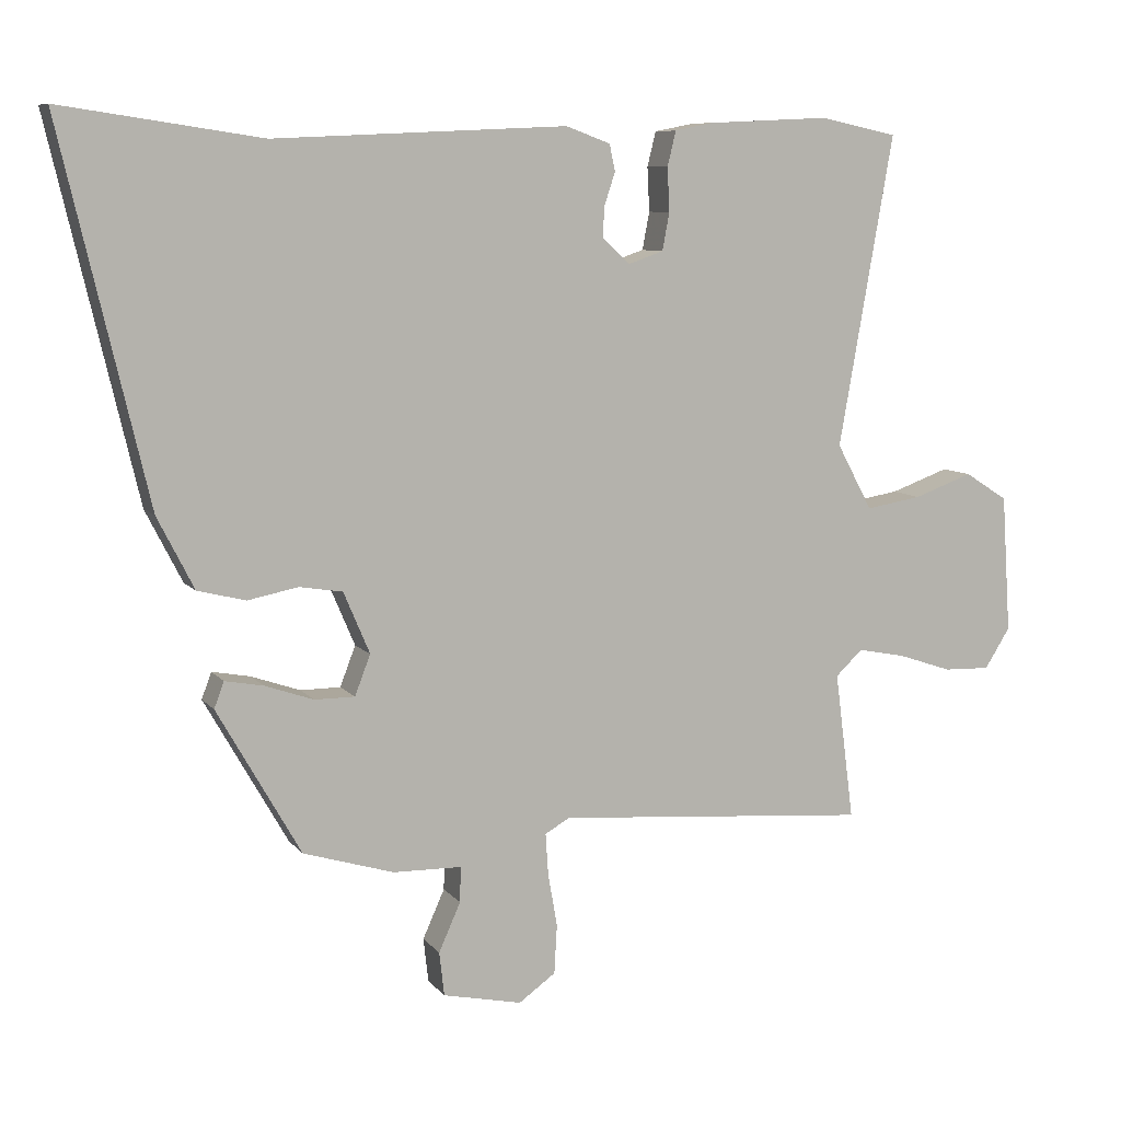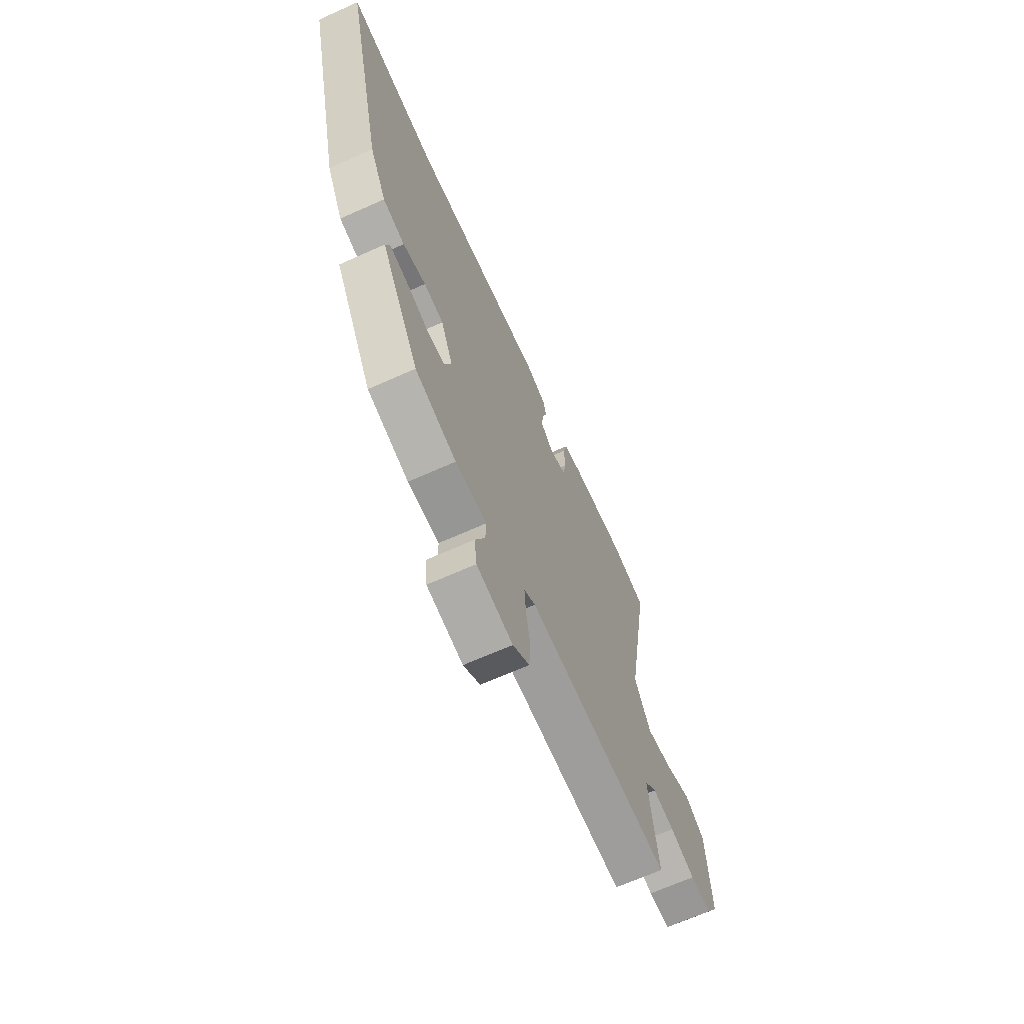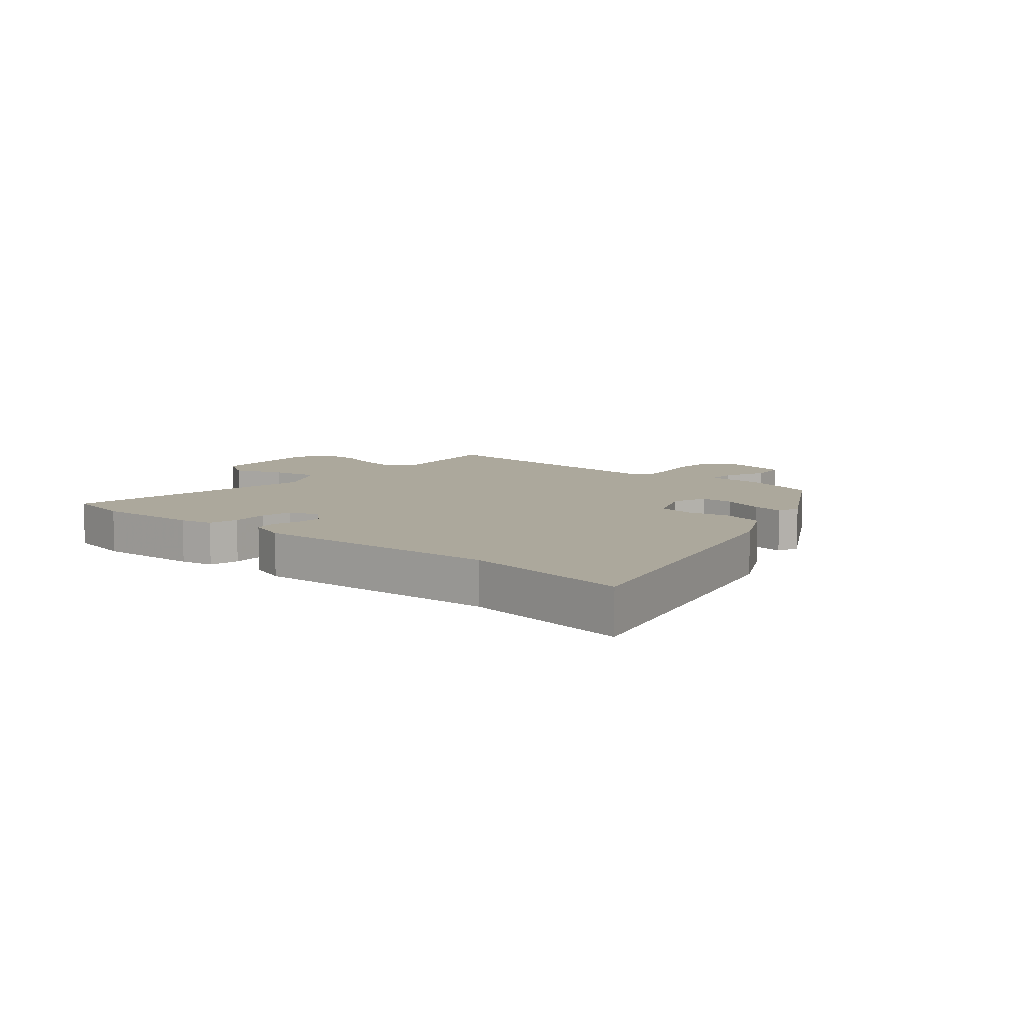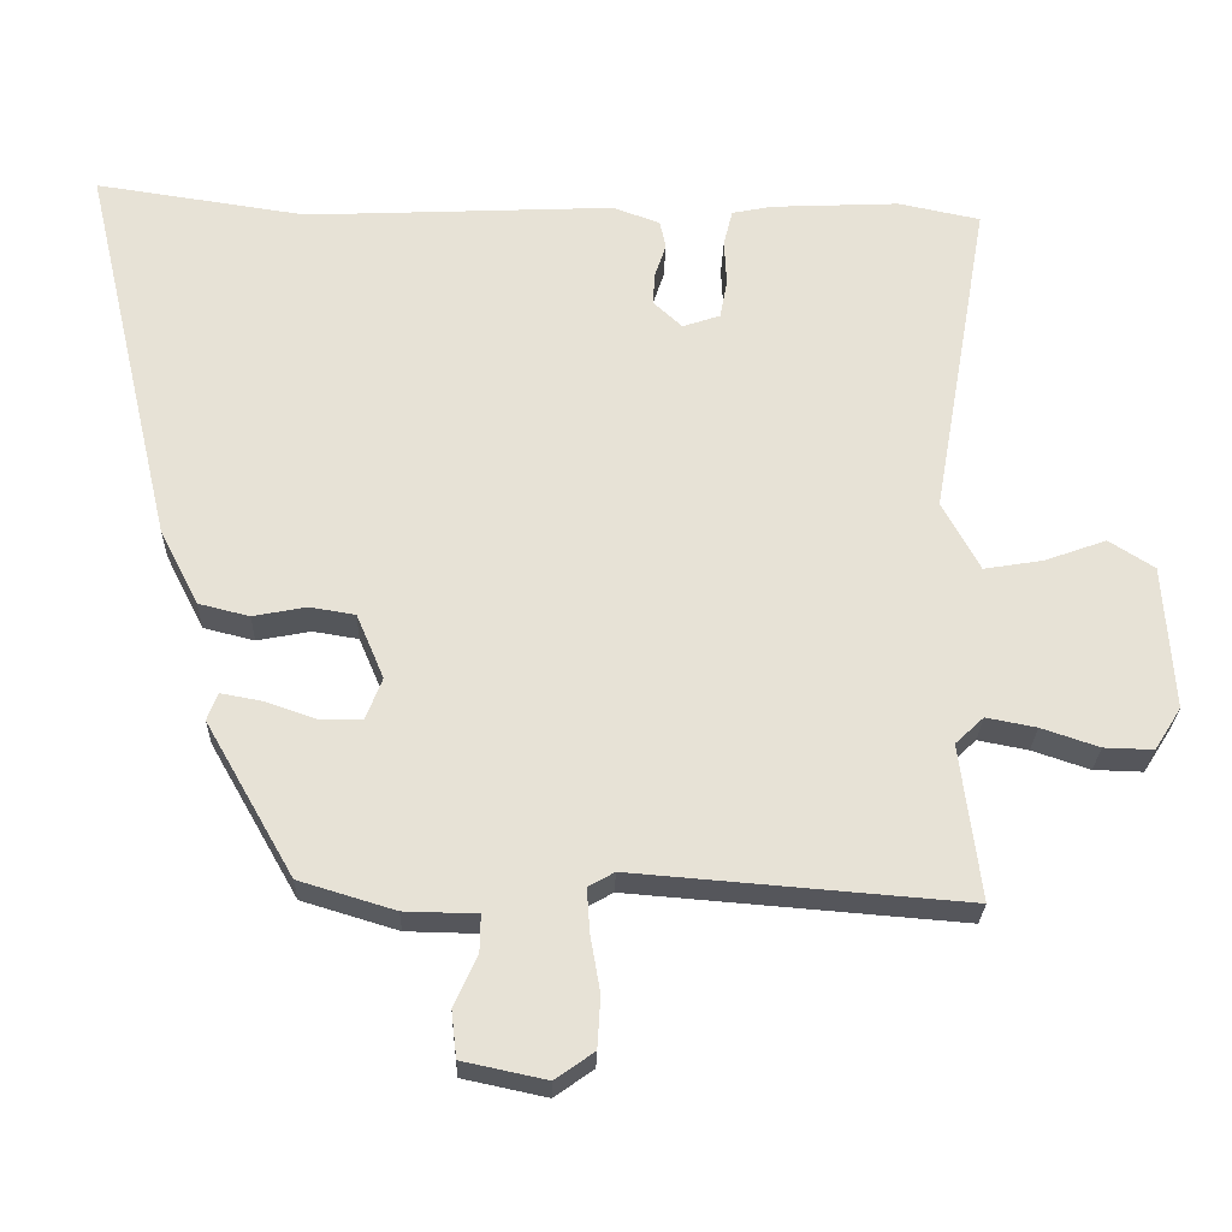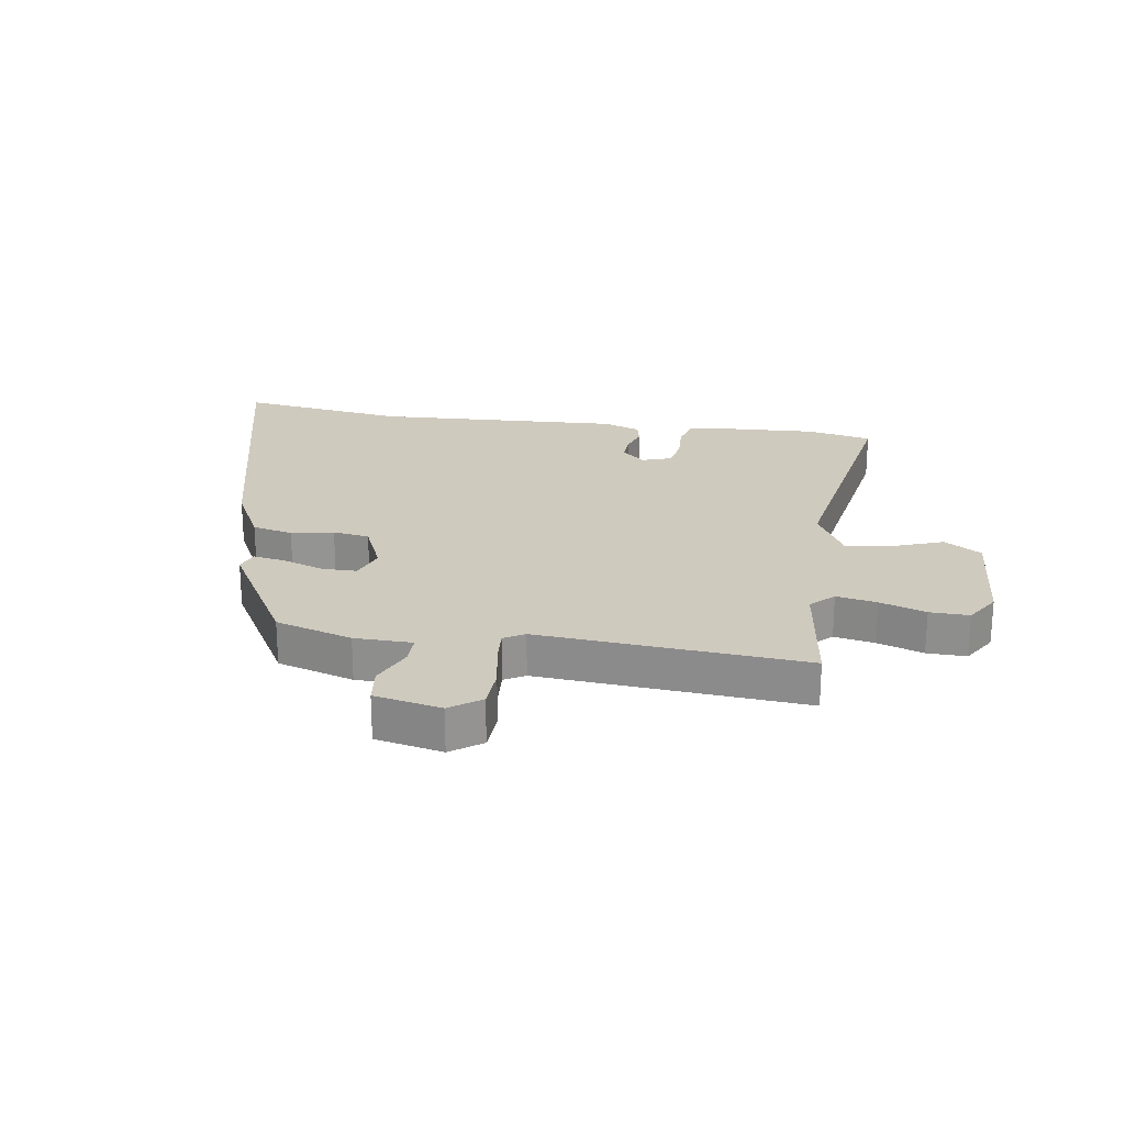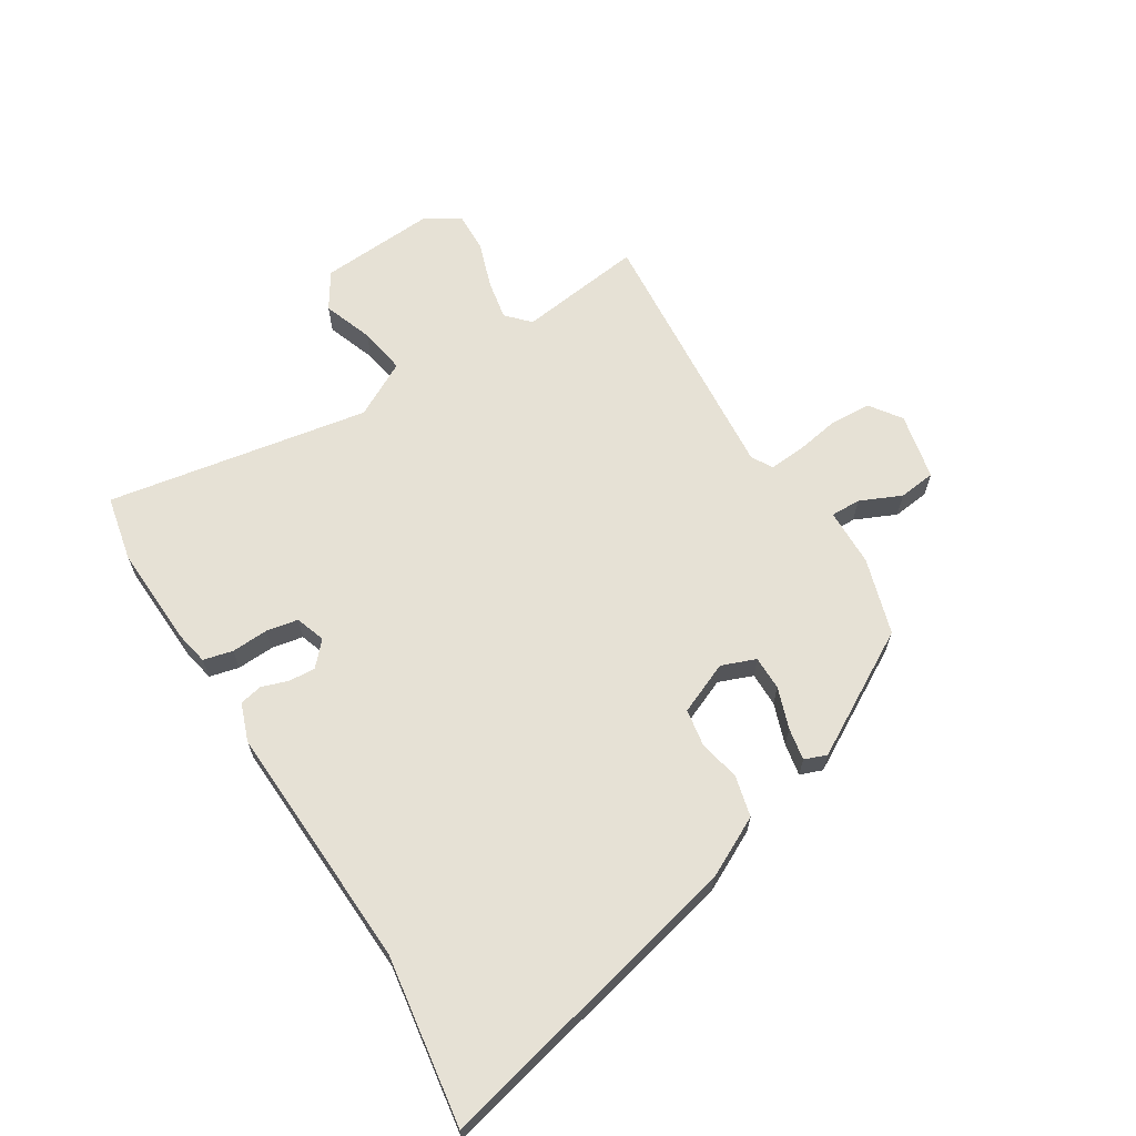
<metadata>
{"format":"obj","ext":"obj","renderer":"f3d","projection":"perspective","resolution":1024,"background":"white","views":[{"elev":8.4,"azim":158.7,"up":"+Z"},{"elev":-66.7,"azim":114.3,"up":"+Z"},{"elev":8.5,"azim":39.9,"up":"+Y"},{"elev":-26.2,"azim":178.4,"up":"+Z"},{"elev":23.2,"azim":-171.5,"up":"+Y"},{"elev":64.7,"azim":58.2,"up":"+Y"}]}
</metadata>
<code>
v 0.333 0.07 -0.472
v 0.205 0.07 -0.511
v 0.108 0.07 -0.513
v 0.109 0.07 -0.563
v 0.14 0.07 -0.632
v 0.133 0.07 -0.694
v 0.021 0.07 -0.718
v -0.031 0.07 -0.681
v -0.035 0.07 -0.612
v -0.022 0.07 -0.537
v -0.018 0.07 -0.478
v -0.053 0.07 -0.458
v -0.498 0.07 -0.494
v -0.471 0.07 -0.285
v -0.509 0.07 -0.249
v -0.576 0.07 -0.262
v -0.653 0.07 -0.288
v -0.719 0.07 -0.29
v -0.755 0.07 -0.233
v -0.742 0.07 -0.038
v -0.681 0.07 0.001
v -0.598 0.07 -0.029
v -0.519 0.07 -0.042
v -0.469 0.07 0.051
v -0.546 0.07 0.49
v -0.436 0.07 0.513
v -0.265 0.07 0.505
v -0.21 0.07 0.494
v -0.198 0.07 0.445
v -0.201 0.07 0.383
v -0.191 0.07 0.33
v -0.141 0.07 0.313
v -0.102 0.07 0.349
v -0.105 0.07 0.393
v -0.12 0.07 0.438
v -0.112 0.07 0.476
v -0.049 0.07 0.499
v 0.365 0.07 0.48
v 0.647 0.07 0.522
v 0.524 0.07 -0.003
v 0.472 0.07 -0.105
v 0.404 0.07 -0.122
v 0.333 0.07 -0.108
v 0.272 0.07 -0.118
v 0.235 0.07 -0.205
v 0.257 0.07 -0.262
v 0.314 0.07 -0.262
v 0.383 0.07 -0.238
v 0.437 0.07 -0.228
v 0.451 0.07 -0.265
v 0.333 0 -0.472
v 0.205 0 -0.511
v 0.108 0 -0.513
v 0.109 0 -0.563
v 0.14 0 -0.632
v 0.133 0 -0.694
v 0.021 0 -0.718
v -0.031 0 -0.681
v -0.035 0 -0.612
v -0.022 0 -0.537
v -0.018 0 -0.478
v -0.053 0 -0.458
v -0.498 0 -0.494
v -0.471 0 -0.285
v -0.509 0 -0.249
v -0.576 0 -0.262
v -0.653 0 -0.288
v -0.719 0 -0.29
v -0.755 0 -0.233
v -0.742 0 -0.038
v -0.681 0 0.001
v -0.598 0 -0.029
v -0.519 0 -0.042
v -0.469 0 0.051
v -0.546 0 0.49
v -0.436 0 0.513
v -0.265 0 0.505
v -0.21 0 0.494
v -0.198 0 0.445
v -0.201 0 0.383
v -0.191 0 0.33
v -0.141 0 0.313
v -0.102 0 0.349
v -0.105 0 0.393
v -0.12 0 0.438
v -0.112 0 0.476
v -0.049 0 0.499
v 0.365 0 0.48
v 0.647 0 0.522
v 0.524 0 -0.003
v 0.472 0 -0.105
v 0.404 0 -0.122
v 0.333 0 -0.108
v 0.272 0 -0.118
v 0.235 0 -0.205
v 0.257 0 -0.262
v 0.314 0 -0.262
v 0.383 0 -0.238
v 0.437 0 -0.228
v 0.451 0 -0.265
f 47 48 49 50
f 46 47 50 1
f 45 46 1 2
f 40 41 42 43
f 38 39 40 43
f 38 43 44
f 37 38 44 45
f 34 35 36 37
f 33 34 37 45
f 27 28 29 30
f 27 30 31
f 24 25 26 27
f 24 27 31
f 23 24 31 32
f 19 20 21 22
f 19 22 23
f 16 17 18 19
f 15 16 19 23
f 14 15 23 32
f 12 13 14 32
f 7 8 9 10
f 7 10 11
f 4 5 6 7
f 3 4 7 11
f 12 32 33 45
f 11 12 45
f 2 3 11 45
f 100 99 98 97
f 51 100 97 96
f 52 51 96 95
f 93 92 91 90
f 93 90 89 88
f 94 93 88
f 95 94 88 87
f 87 86 85 84
f 95 87 84 83
f 80 79 78 77
f 81 80 77
f 77 76 75 74
f 81 77 74
f 82 81 74 73
f 72 71 70 69
f 73 72 69
f 69 68 67 66
f 73 69 66 65
f 82 73 65 64
f 82 64 63 62
f 60 59 58 57
f 61 60 57
f 57 56 55 54
f 61 57 54 53
f 95 83 82 62
f 95 62 61
f 95 61 53 52
f 1 51 52 2
f 2 52 53 3
f 3 53 54 4
f 4 54 55 5
f 5 55 56 6
f 6 56 57 7
f 7 57 58 8
f 8 58 59 9
f 9 59 60 10
f 10 60 61 11
f 11 61 62 12
f 12 62 63 13
f 13 63 64 14
f 14 64 65 15
f 15 65 66 16
f 16 66 67 17
f 17 67 68 18
f 18 68 69 19
f 19 69 70 20
f 20 70 71 21
f 21 71 72 22
f 22 72 73 23
f 23 73 74 24
f 24 74 75 25
f 25 75 76 26
f 26 76 77 27
f 27 77 78 28
f 28 78 79 29
f 29 79 80 30
f 30 80 81 31
f 31 81 82 32
f 32 82 83 33
f 33 83 84 34
f 34 84 85 35
f 35 85 86 36
f 36 86 87 37
f 37 87 88 38
f 38 88 89 39
f 39 89 90 40
f 40 90 91 41
f 41 91 92 42
f 42 92 93 43
f 43 93 94 44
f 44 94 95 45
f 45 95 96 46
f 46 96 97 47
f 47 97 98 48
f 48 98 99 49
f 49 99 100 50
f 50 100 51 1

</code>
